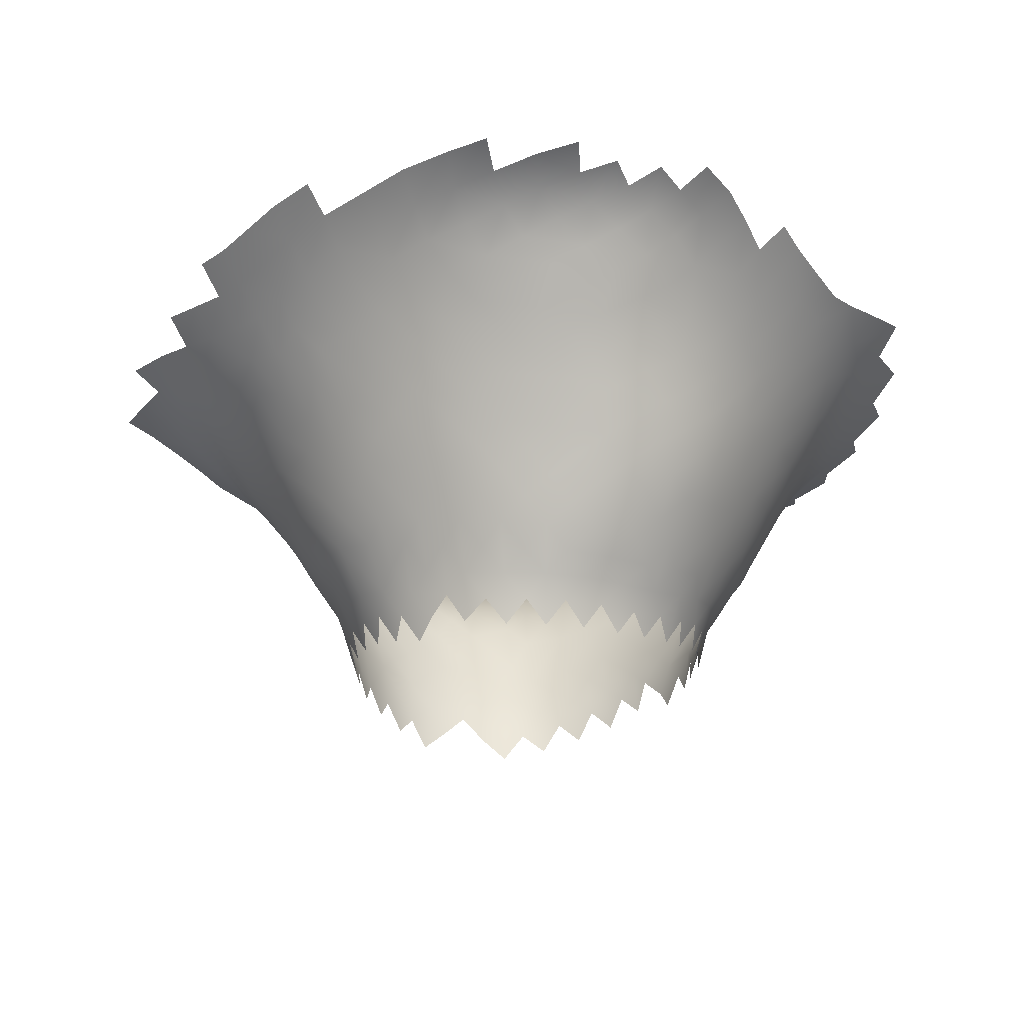
<metadata>
{"format":"obj","ext":"obj","renderer":"f3d","projection":"perspective","resolution":1024,"background":"white","views":[{"elev":-15.0,"azim":82.0,"up":"+Z"}]}
</metadata>
<code>
v 73.71 -1.091 7.263
v 83.86 3.611 4.328
v 83.55 3.932 4.758
v 82.51 7.975 9.972
v 80.41 2.894 3.204
v 79.91 2.36 2.902
v 79.85 3.253 4.683
v 80.5 4.242 5.402
v 80.44 3.79 4.908
v 80.72 4.717 5.873
v 81.3 4.688 5.601
v 81.85 4.53 5.309
v 78.36 0.8136 4.21
v 77.9 1.63 5.364
v 78.01 0.3893 4.599
v 78.83 2.37 4.709
v 79.28 3.033 4.967
v 79.38 2.645 4.419
v 78.89 -1.275 3.671
v 79.24 -2.071 3.898
v 79.69 -2.726 4.191
v 79.69 -2.396 3.6
v 78.78 -1.684 4.175
v 78.67 -2.087 4.722
v 78.32 -1.274 4.507
v 78.11 -0.4379 4.486
v 77.85 -0.8887 4.892
v 80.25 -3.222 4.446
v 80.88 -3.637 4.681
v 79.67 -2.101 3.001
v 80.77 -3.374 4.116
v 81.4 -3.644 4.336
v 83.49 -4.359 5.678
v 81.5 -4.766 6.135
v 80.91 -4.851 6.436
v 79.69 -3.511 5.297
v 79.78 -3.972 5.803
v 79.11 -2.879 5.026
v 83.11 -4.134 5.171
v 81.56 -3.916 4.878
v 82.32 -4.079 5.032
v 84.28 -4.065 5.736
v 85.43 -3.352 6.098
v 83.93 -4.467 6.196
v 86.57 -0.14 4.805
v 86.91 -0.175 5.729
v 86.78 0.2707 5.233
v 86.72 -1.51 6.368
v 86.98 -0.6185 6.246
v 86.71 -1.056 5.82
v 84.99 -3.534 5.686
v 85.91 2.166 4.658
v 86.92 0.7613 5.635
v 83.28 3.753 4.246
v 82.86 3.982 4.645
v 83.13 4.265 5.122
v 84.28 4.132 5.659
v 85.87 2.63 5.119
v 81.61 5.118 6.084
v 83.04 4.812 5.957
v 80.41 5.234 6.632
v 79.47 4.584 6.413
v 79.31 4.008 5.977
v 79.01 4.963 7.104
v 80.02 5.697 7.407
v 81.66 6.467 8.227
v 81.83 5.904 7.46
v 81.41 5.576 6.908
v 77.71 0.7971 5.225
v 78.09 1.186 4.806
v 77.47 -0.4618 5.423
v 77.71 -0.03054 5.004
v 76.52 0.3759 6.38
v 77.55 2.624 6.364
v 77.73 2.088 5.902
v 77.42 3.181 6.822
v 78.05 3.513 6.55
v 76.68 2.773 7.022
v 78.76 4.358 6.696
v 78.04 4.112 6.995
v 79.08 -3.333 5.56
v 77.23 -2.974 6.875
v 77.88 -3.202 6.586
v 78.56 -4.052 6.792
v 79.28 -4.352 6.585
v 80.62 -4.434 5.975
v 80.03 -5.448 7.407
v 80.28 -4.925 6.735
v 81.8 -5.583 7.424
v 80.42 -5.915 7.861
v 81.13 -5.789 7.643
v 83.5 -5.208 7.54
v 83.49 -4.824 6.601
v 84.42 -4.417 6.709
v 84.74 -4.001 6.195
v 85.2 -3.84 6.657
v 85.32 -4.254 7.793
v 84 -5.288 8.178
v 85.75 -4.076 8.292
v 84.93 -4.779 8.366
v 82.74 -6.092 8.524
v 83.31 -6.303 9.115
v 82.26 -5.856 7.977
v 86.33 -2.329 6.45
v 87.01 -1.602 7.31
v 87.49 -0.07209 7.576
v 87.62 -1.161 8.581
v 87.31 -1.692 8.202
v 88.26 -0.5092 9.749
v 87.28 -2.282 8.74
v 86.87 -2.779 8.381
v 87.62 -2.359 9.642
v 87.21 -2.868 9.317
v 86.45 -3.166 8.021
v 87.39 0.3951 7.052
v 87.11 0.3127 6.129
v 86.65 2.189 5.999
v 85.71 3.106 5.603
v 85.04 3.676 5.667
v 87.49 2.159 8.171
v 86.41 3.561 7.779
v 87.65 2.379 9.015
v 87.81 1.708 8.707
v 88.08 1.244 9.2
v 88.15 0.05252 9.3
v 84.69 4.631 7.099
v 85.85 3.47 6.518
v 83.87 5.077 7.039
v 83.89 4.563 6.09
v 82.92 5.894 7.774
v 83.9 5.657 8.082
v 82.45 5.666 7.19
v 84.38 5.772 8.732
v 85.22 5.102 8.665
v 85.58 4.431 8.011
v 80.39 6.181 7.901
v 78.26 4.77 7.404
v 78.98 6.254 8.271
v 79.71 6.202 8.146
v 78.72 7.121 8.714
v 80.7 7.385 9.005
v 80.23 6.86 8.57
v 75.89 2.255 7.201
v 74.12 0.827 7.282
v 74.52 1.385 7.331
v 73.62 0.4453 7.235
v 73.91 1.782 7.344
v 75.89 3.922 7.754
v 75.02 2.85 7.56
v 76.67 4.233 7.641
v 78.14 -4.611 7.534
v 78.44 -5.31 7.948
v 75.72 -3.286 7.606
v 80.7 -6.937 8.983
v 81.87 -7.137 9.307
v 80.04 -7.188 9.017
v 79.84 -8.07 9.303
v 80.19 -6.456 8.521
v 79.51 -6.613 8.652
v 79.01 -7.029 8.811
v 83 -7.046 9.751
v 84.48 -6.001 9.659
v 85.87 -5.478 10.52
v 86.41 -6.222 11.79
v 85.48 -6.29 10.98
v 82.28 -7.508 9.802
v 83.32 -7.367 10.3
v 82.61 -7.891 10.3
v 88.48 -1.594 10.68
v 87.68 -3.391 10.8
v 87.1 -4.043 10.56
v 85.41 -4.778 9.001
v 86.54 -4.067 9.676
v 85.88 -4.66 9.48
v 88.77 -0.8988 11.01
v 88.84 0.3019 10.86
v 89.86 -0.8104 12.27
v 87.53 -4.717 11.73
v 88.73 1.56 10.78
v 88.68 0.9039 10.41
v 88.37 1.461 10.01
v 87.88 2.591 9.859
v 87.34 4.101 10.45
v 87.01 3.423 9.014
v 86.3 4.457 9.3
v 87.93 3.572 10.79
v 88.93 2.637 11.61
v 87.56 4.963 11.53
v 89.14 1.558 11.54
v 85.51 5.565 9.739
v 86.1 5.174 9.952
v 86.74 4.638 10.17
v 82.8 7.176 9.438
v 84.86 6.864 10.52
v 85.27 7.157 11.04
v 81.67 4.161 4.842
v 80.49 3.047 3.827
v 81.03 3.848 4.638
v 80.44 3.379 4.399
v 80.96 3.5 4.125
v 79.59 1.993 3.272
v 79.84 3.66 5.2
v 79.92 4.145 5.695
v 81.1 4.254 5.132
v 79.94 2.894 4.126
v 79.53 2.31 3.857
v 78.6 0.45 3.664
v 78.52 1.609 4.456
v 79.01 2.007 4.153
v 78.74 1.29 3.891
v 78.35 2.003 5.018
v 78.67 -0.4209 3.586
v 79 -0.8658 3.164
v 79.17 -2.457 4.474
v 78.57 -2.518 5.263
v 78.48 -0.8512 4.033
v 78.34 0.003208 4.055
v 80.2 -2.921 3.868
v 81.01 -4.023 5.195
v 82.08 -3.855 4.529
v 81.8 -4.263 5.367
v 82.64 -4.391 5.528
v 83.03 -4.643 6.036
v 81.23 -4.412 5.671
v 82.12 -4.614 5.852
v 80.42 -4.022 5.504
v 80.28 -3.601 5.009
v 84.15 -3.62 4.791
v 83.85 -3.998 5.251
v 84.53 -3.649 5.265
v 83.83 -3.522 4.283
v 85.17 -3.072 5.173
v 85.69 -2.412 5.013
v 86.4 -1.395 5.352
v 86.38 -1.854 5.899
v 86.05 -2.144 5.432
v 86.67 -0.5979 5.296
v 85.58 -2.857 5.567
v 86.53 0.6775 4.767
v 86.38 0.2896 4.322
v 85.94 1.751 4.221
v 85.5 2.38 4.243
v 86.33 1.947 5.101
v 86.26 2.43 5.563
v 86.28 1.455 4.704
v 86.68 1.661 5.568
v 86.65 1.152 5.162
v 85.44 2.805 4.701
v 82.4 4.327 5.002
v 83.89 4.081 5.208
v 82.68 4.598 5.465
v 83.5 4.49 5.612
v 82.17 4.903 5.784
v 84.63 3.733 5.238
v 85.29 3.205 5.185
v 81.03 5.19 6.371
v 82.56 5.147 6.308
v 80.12 4.691 6.155
v 78.71 3.261 5.771
v 78.72 2.765 5.264
v 78.69 3.787 6.26
v 79.74 5.177 6.855
v 80.75 5.689 7.175
v 81.14 6.098 7.69
v 79.27 3.489 5.489
v 76.97 2.274 6.673
v 76.96 0.8631 6.093
v 76.03 0.8299 6.701
v 77 -0.06088 5.936
v 77.37 0.3865 5.624
v 76.13 -0.2509 6.593
v 75.17 -0.2763 7.043
v 75.57 1.325 7.048
v 76.26 1.831 6.872
v 76.59 1.362 6.526
v 78.14 2.959 6.079
v 78.21 2.439 5.576
v 76.52 3.326 7.343
v 77.31 3.765 7.2
v 77.7 -1.334 5.375
v 77.26 -0.9528 5.843
v 78.19 -1.706 5.032
v 77.93 -2.651 6.104
v 78.07 -2.163 5.56
v 78.51 -3.501 6.301
v 78.51 -2.982 5.813
v 78.82 -4.718 7.256
v 77.9 -3.849 7.064
v 76.56 -2.796 7.114
v 76.76 -2.127 6.696
v 77.57 -1.809 5.89
v 77.03 -1.503 6.274
v 76.41 -1.233 6.606
v 75.87 -2.509 7.287
v 79.58 -4.895 7.015
v 79.95 -4.438 6.292
v 81.96 -5.107 6.641
v 80.72 -5.358 7.16
v 83 -5.097 6.932
v 81.59 -6.133 8.159
v 82.09 -6.443 8.7
v 80.89 -6.319 8.354
v 82.94 -5.587 7.803
v 83.97 -4.834 7.162
v 84.87 -4.339 7.237
v 85.63 -3.678 7.143
v 84.46 -4.795 7.736
v 84.57 -5.412 8.95
v 84.08 -5.839 9.078
v 86.61 -2.597 7.431
v 86.97 -2.174 7.82
v 86.04 -3.494 7.633
v 85.98 -2.615 5.991
v 86.22 -2.889 7.005
v 86.68 -2.035 6.902
v 87.01 -1.08 6.787
v 87.26 -0.5932 7.188
v 87.8 -0.02401 8.467
v 87.9 -0.5755 8.938
v 87.97 -1.154 9.414
v 88.01 -1.742 9.923
v 86.24 -3.814 8.716
v 86.73 -3.373 9.027
v 87.54 0.9501 7.446
v 87.32 1.371 6.905
v 87.25 0.8343 6.516
v 87.21 -0.1291 6.655
v 87 1.299 6.026
v 87.02 1.838 6.43
v 86.12 2.943 6.033
v 87.31 1.949 7.307
v 86.74 2.961 7.282
v 86.05 4.189 8.365
v 86.86 3.206 8.123
v 86.54 3.822 8.675
v 87.26 2.79 8.535
v 87.59 1.53 7.824
v 88 0.5954 8.849
v 84.68 4.132 6.12
v 83.44 4.954 6.487
v 82.01 5.398 6.625
v 82.85 6.48 8.653
v 82.31 6.202 8.023
v 83.41 6.091 8.406
v 84.3 5.158 7.611
v 85.12 4.588 7.588
v 85.76 4.836 9.006
v 85.49 4.038 7.047
v 80.95 6.651 8.423
v 81.48 7.129 8.912
v 79.22 5.528 7.603
v 78.57 5.515 7.867
v 77.78 5.557 8.058
v 78.31 6.434 8.403
v 79.46 6.967 8.646
v 79.86 7.615 9.052
v 81.16 7.891 9.463
v 75.7 2.873 7.455
v 75.6 0.2814 6.877
v 75.07 0.9073 7.137
v 74.23 2.398 7.414
v 74.6 0.349 7.172
v 76.08 -1.832 6.907
v 76.59 -4.441 7.864
v 74.95 -2.858 7.556
v 74.4 -1.536 7.308
v 74.73 -0.867 7.174
v 79.62 -5.948 8.047
v 79.22 -5.358 7.656
v 81.17 -7.446 9.421
v 81.39 -6.722 8.838
v 82.6 -6.75 9.224
v 80.48 -7.731 9.387
v 81.55 -7.957 9.832
v 80.78 -8.304 9.699
v 78.85 -6.013 8.292
v 79.46 -7.554 9.057
v 77.71 -5.465 8.177
v 83.72 -6.544 9.685
v 85.73 -5.134 9.949
v 84 -6.863 10.28
v 86.14 -5.844 11.18
v 84.89 -6.727 10.89
v 84.26 -7.215 10.87
v 88.63 -0.3492 10.53
v 89.01 -1.305 11.53
v 89.35 -0.6403 11.82
v 89.25 0.3917 11.62
v 88.98 -2.289 11.85
v 88.21 -2.707 11.05
v 86.84 -5.359 11.46
v 86.6 -5.021 10.87
v 88.34 2.1 10.33
v 89 0.9506 11.18
v 87.86 3.112 10.3
v 87.46 3.018 9.369
v 86.77 5.137 10.76
v 88.81 2.115 11.18
v 88.44 3.092 11.21
v 88.37 2.603 10.75
v 88 4.026 11.3
v 88.56 3.618 11.68
v 84.26 6.874 10.04
v 86.02 5.776 10.56
v 87.43 4.529 10.99
v 84.92 5.767 9.316
v 84 7.689 10.56
v 85.74 6.602 11.03
v 86.95 5.484 11.29
v 86.22 6.076 11.06
v 87.64 -1.739 9.081
v 88.07 -2.304 10.48
v 86.54 2.735 6.448
v 86.28 3.303 6.908
v 75.13 -2.059 7.337
v 87.14 2.584 7.697
v 88.5 0.1941 10.09
v 84.69 -6.335 10.27
v 85.93 3.858 7.435
v 89.86 0.7761 12.23
v 76.5 -3.573 7.54
v 77.24 -3.762 7.358
v 89.33 2.122 11.94
v 88.47 -3.007 11.65
v 75.77 -0.809 6.83
v 87.82 1.07 8.344
v 87.07 -3.533 9.942
v 83.48 -5.71 8.421
v 88.37 -1.07 10.2
v 89.02 -0.257 11.33
v 87.91 -3.69 11.41
v 82.52 -4.941 6.366
v 87.7 0.4786 7.966
v 86.97 2.382 6.843
v 76.72 -0.611 6.24
v 85.25 -5.902 10.35
v 89.43 -1.57 12.06
v 89.46 1.073 11.9
v 87.28 -4.404 11.16
v 86.41 -4.673 10.27
v 89.62 0.08558 12.05
v 87.59 -2.943 10.21
v 83.45 6.756 9.337
v 83.92 6.297 9.102
v 85.08 4.118 6.598
v 84.29 4.62 6.593
v 88.65 -2.001 11.26
v 81.98 7.561 9.423
v 73.58 1.27 7.275
v 77.37 -2.366 6.395
v 88.01 1.955 9.517
v 88.31 0.7364 9.655
v 77.17 1.739 6.229
v 87.31 -1.102 7.7
v 84.75 5.148 8.149
v 83.42 5.511 7.455
v 85.83 -3.123 6.541
v 87.59 -0.586 8.083
v 75.43 -1.385 7.086
v 79.69 -3.097 4.757
v 83.41 7.491 10.03
v 79.14 -3.808 6.088
v 81.35 -5.268 6.879
v 82.45 -5.395 7.223
v 87.34 3.584 9.92
v 86.84 4.018 9.583
v 82.97 5.333 6.869
v 84.7 6.307 9.796
v 82.21 6.808 8.824
v 77.48 4.591 7.61
v 88.2 -4.023 11.96
v 81.66 8.365 9.948
v 77.48 1.248 5.768
v 85.43 3.602 6.095
v 77.39 -4.539 7.78
v 80.01 2.603 3.527
v 74.97 2.051 7.396
v 73.95 -0.2837 7.218
v 85.34 6.231 10.36
v 85.09 -5.481 9.616
v 81.36 3.371 3.172
v 83.03 3.703 3.707
v 83.58 3.487 3.769
v 84.16 3.323 3.844
v 85.18 2.558 3.772
v 86.04 1.392 3.749
v 86.23 0.6718 3.804
v 86.3 -0.0936 3.824
v 86.25 -0.8804 3.833
v 85.19 -2.488 3.646
v 83.54 -3.448 3.772
v 81.73 -3.421 3.389
v 79.2 0.05145 2.253
v 79.54 1.695 2.655
v 73.09 0.9065 7.199
v 74.19 -2.358 7.453
v 74.82 -3.701 7.714
v 74.06 -3.202 7.611
v 75.73 -4.137 7.848
v 78.34 -6.508 8.589
v 80.12 -8.607 9.534
v 81.84 -8.467 10.19
v 83.6 -7.72 10.84
v 85.14 -7.099 11.49
v 85.74 -6.665 11.59
v 87.12 -5.722 12.03
v 87.84 -5.079 12.26
v 88.9 -3.283 12.22
v 89.51 -2.481 12.37
v 89.98 -1.783 12.49
v 90.18 -0.02729 12.44
v 89.74 1.659 12.21
v 89.69 2.584 12.29
v 89.17 3.155 12.01
v 88.11 4.517 11.8
v 84.54 7.932 11.08
v 83.08 8.312 10.5
v 80.32 8.186 9.483
v 79.04 7.77 9.062
v 78.02 7.305 8.804
v 77.56 6.532 8.569
v 76.82 5.214 8.117
v 75.31 3.718 7.539
v 74.44 3.166 7.455
v 85.62 2.012 3.764
v 85 2.922 4.287
v 84.47 3.333 4.339
v 84.66 2.942 3.81
v 84.86 3.297 4.775
v 84.22 3.679 4.793
v 80.91 3.308 3.507
v 86.07 -1.691 4.9
v 86.15 -1.283 4.356
v 85.92 -1.667 3.933
v 85.75 -2.016 4.49
v 86.38 -0.9368 4.831
v 86.33 -0.49 4.332
v 86.23 1.03 4.286
v 85.29 -2.681 4.633
v 85.48 -2.293 4.067
v 84.99 -2.847 4.203
v 84.68 -2.915 3.731
v 84.44 -3.247 4.286
v 84.77 -3.202 4.754
v 84.13 -3.241 3.783
v 83.5 -3.838 4.747
v 83.21 -3.7 4.234
v 82.92 -3.556 3.705
v 82.79 -3.902 4.653
v 82.52 -3.719 4.13
v 82.32 -3.553 3.578
v 81.89 -3.648 3.975
v 81.27 -3.426 3.766
v 81.16 -3.231 3.186
v 80.68 -3.116 3.533
v 80.62 -2.871 2.939
v 80.14 -2.685 3.279
v 80.12 -2.394 2.677
v 79.31 -1.675 3.349
v 79.65 -1.799 2.398
v 79.31 -1.331 2.769
v 79.09 -0.4261 2.68
v 78.87 0.02471 3.177
v 78.93 0.8967 3.35
v 79.06 0.4934 2.792
v 79.29 0.9362 2.431
v 79.26 1.3 3.026
v 79.18 1.651 3.599
v 82.22 4.004 4.521
v 82.46 3.643 3.565
v 82.65 3.782 4.135
v 81.58 3.815 4.335
v 81.44 3.602 3.806
v 81.89 3.634 3.45
v 82.05 3.751 4
f 54 3 2 483
f 517 407 461 4
f 516 195 194 407
f 572 198 204 196
f 572 196 569 575
f 572 573 200 198
f 569 196 12 249
f 569 249 55 571
f 5 476 205 197
f 6 201 206 476
f 531 197 199 200
f 7 17 265 202
f 7 202 9 199
f 7 199 197 205
f 7 205 18 17
f 8 203 258 10
f 8 10 11 204
f 8 204 198 9
f 8 9 202 203
f 9 198 200 199
f 10 258 61 256
f 10 256 59 11
f 11 59 253 12
f 11 12 196 204
f 12 253 251 249
f 564 207 13 210
f 564 210 568 567
f 564 565 563 207
f 13 15 69 70
f 13 70 208 210
f 13 207 217 15
f 14 473 453 75
f 14 75 277 211
f 14 211 208 70
f 14 70 69 473
f 15 72 270 69
f 15 217 26 72
f 16 211 277 260
f 16 260 17 18
f 16 18 206 209
f 16 209 208 211
f 17 260 259 265
f 18 205 476 206
f 562 213 212 563
f 561 559 19 213
f 19 23 25 216
f 19 216 212 213
f 19 559 20 23
f 20 214 24 23
f 20 559 30 22
f 20 22 21 214
f 21 460 38 214
f 21 22 557 218
f 21 218 28 460
f 23 24 282 25
f 24 215 284 282
f 24 214 38 215
f 25 282 280 27
f 25 27 26 216
f 26 27 71 72
f 26 217 212 216
f 27 280 281 71
f 28 227 36 460
f 28 218 555 31
f 28 31 29 227
f 29 219 226 227
f 29 31 553 32
f 29 32 40 219
f 32 552 220 40
f 33 44 93 223
f 33 223 222 39
f 33 39 546 229
f 33 229 42 44
f 34 297 463 35
f 34 35 86 224
f 34 224 221 225
f 34 225 432 297
f 35 463 298 88
f 35 88 296 86
f 36 37 462 81
f 36 81 38 460
f 36 227 226 37
f 37 296 85 462
f 37 226 86 296
f 38 81 286 215
f 39 222 41 549
f 39 549 547 546
f 40 221 224 219
f 40 220 41 221
f 41 222 225 221
f 41 220 550 549
f 541 539 232 544
f 544 232 51 230
f 544 230 228 543
f 539 233 238 232
f 539 540 535 233
f 42 95 94 44
f 42 229 228 230
f 42 230 51 95
f 43 457 306 96
f 43 96 95 51
f 43 51 232 238
f 43 238 313 457
f 44 94 304 93
f 535 532 236 233
f 532 234 235 236
f 532 533 536 234
f 536 237 50 234
f 536 537 45 237
f 45 47 46 237
f 45 240 239 47
f 46 116 327 49
f 46 49 50 237
f 46 47 53 116
f 47 239 247 53
f 48 316 105 315
f 48 315 104 235
f 48 235 234 50
f 48 50 49 316
f 49 327 317 316
f 52 58 244 243
f 52 243 245 241
f 52 242 248 58
f 53 328 326 116
f 53 247 246 328
f 54 55 56 3
f 3 56 252 250
f 3 250 530 2
f 55 249 251 56
f 56 251 60 252
f 57 129 446 339
f 57 339 119 254
f 57 254 530 250
f 57 250 252 129
f 58 118 330 244
f 58 248 255 118
f 59 256 68 341
f 59 341 257 253
f 60 257 467 340
f 60 340 129 252
f 60 251 253 257
f 61 262 65 263
f 61 263 68 256
f 61 258 62 262
f 62 79 64 262
f 62 258 203 63
f 62 63 261 79
f 63 203 202 265
f 63 265 259 261
f 64 137 352 351
f 64 351 65 262
f 64 79 80 137
f 65 351 139 136
f 65 136 264 263
f 66 349 350 469
f 66 469 342 343
f 66 343 67 264
f 66 264 136 349
f 67 343 130 132
f 67 132 341 68
f 67 68 263 264
f 69 270 267 473
f 71 281 435 269
f 71 269 270 72
f 73 271 359 268
f 73 268 275 267
f 73 267 270 269
f 73 269 435 271
f 74 266 78 76
f 74 76 77 276
f 74 276 277 75
f 74 75 453 266
f 76 78 278 279
f 76 279 80 77
f 77 80 79 261
f 77 261 259 276
f 78 143 358 278
f 78 266 274 143
f 80 279 470 137
f 81 462 285 286
f 82 422 421 289
f 82 289 290 450
f 82 450 283 83
f 82 83 288 422
f 83 283 286 285
f 83 285 84 288
f 84 287 151 288
f 84 285 462 85
f 84 85 295 287
f 85 296 88 295
f 86 226 219 224
f 87 90 368 369
f 87 369 287 295
f 87 295 88 298
f 87 298 91 90
f 89 103 300 91
f 89 91 298 463
f 89 463 297 464
f 89 464 303 103
f 90 302 158 368
f 90 91 300 302
f 92 98 428 303
f 92 303 464 299
f 92 299 93 304
f 92 304 307 98
f 93 299 432 223
f 94 305 307 304
f 94 95 96 305
f 96 306 97 305
f 97 99 172 100
f 97 100 307 305
f 97 306 312 99
f 98 308 309 428
f 98 307 100 308
f 99 322 174 172
f 99 312 114 322
f 100 172 480 308
f 101 102 372 301
f 101 301 300 103
f 101 103 303 428
f 101 428 309 102
f 102 379 161 372
f 102 309 162 379
f 104 315 310 314
f 104 314 457 313
f 104 313 236 235
f 105 454 108 311
f 105 311 310 315
f 105 316 317 454
f 106 433 318 458
f 106 458 454 317
f 106 317 327 115
f 106 115 324 433
f 107 319 320 411
f 107 411 110 108
f 107 108 454 458
f 107 458 318 319
f 108 110 111 311
f 109 417 385 429
f 109 429 321 320
f 109 320 319 125
f 109 125 452 417
f 110 411 112 113
f 110 113 323 111
f 111 323 322 114
f 111 114 310 311
f 112 321 412 442
f 112 442 427 113
f 112 411 320 321
f 113 427 173 323
f 114 312 314 310
f 115 327 116 326
f 115 326 325 324
f 117 413 434 329
f 117 329 328 246
f 117 246 243 244
f 117 244 330 413
f 118 474 127 330
f 118 255 119 474
f 119 339 445 474
f 119 255 529 254
f 120 336 122 123
f 120 123 426 337
f 120 337 331 416
f 120 416 334 336
f 121 333 335 334
f 121 334 416 332
f 121 332 414 419
f 121 419 135 333
f 122 396 182 451
f 122 451 124 123
f 122 336 184 396
f 123 124 338 426
f 124 451 181 452
f 124 452 125 338
f 125 319 318 338
f 126 345 455 346
f 126 346 348 445
f 126 445 339 446
f 126 446 128 345
f 127 348 419 414
f 127 414 413 330
f 127 474 445 348
f 128 456 131 345
f 128 446 129 340
f 128 340 467 456
f 130 343 342 344
f 130 344 131 456
f 130 456 467 132
f 131 344 444 133
f 131 133 455 345
f 132 467 257 341
f 133 444 468 406
f 133 406 134 455
f 134 406 190 347
f 134 347 333 135
f 134 135 346 455
f 135 419 348 346
f 136 139 142 349
f 137 470 353 352
f 138 354 140 355
f 138 355 142 139
f 138 139 351 352
f 138 352 353 354
f 141 357 448 350
f 141 350 349 142
f 141 142 355 356
f 143 477 149 358
f 143 274 273 477
f 144 449 147 145
f 144 145 360 362
f 144 362 478 146
f 145 147 361 477
f 145 477 273 360
f 148 150 278 358
f 150 470 279 278
f 151 152 378 475
f 151 475 422 288
f 151 287 369 152
f 152 369 368 376
f 153 365 415 294
f 153 294 289 421
f 1 478 367 366
f 154 370 373 156
f 154 156 159 158
f 154 158 302 371
f 154 371 155 370
f 155 166 374 370
f 155 371 301 372
f 155 372 161 166
f 156 373 157 377
f 156 377 160 159
f 158 159 376 368
f 161 167 168 166
f 161 379 381 167
f 162 418 381 379
f 162 309 308 480
f 162 480 436 418
f 163 392 391 382
f 163 382 165 436
f 163 436 480 380
f 163 380 440 392
f 165 383 418 436
f 169 175 386 447
f 169 447 390 412
f 169 412 321 429
f 169 429 385 175
f 170 390 424 431
f 170 431 439 171
f 170 171 427 442
f 170 442 412 390
f 171 439 392 440
f 171 440 173 427
f 172 174 380 480
f 173 440 380 174
f 173 174 322 323
f 175 430 387 386
f 175 385 176 430
f 176 394 388 430
f 176 385 417 180
f 176 180 179 394
f 177 437 386 387
f 178 391 392 439
f 178 439 431 471
f 179 398 189 394
f 179 180 181 393
f 179 393 400 398
f 180 417 452 181
f 181 451 182 393
f 182 395 400 393
f 182 396 465 395
f 183 405 401 186
f 183 186 395 465
f 183 465 466 192
f 183 192 397 405
f 184 466 465 396
f 184 336 334 335
f 184 335 185 466
f 185 191 192 466
f 185 335 333 347
f 185 347 190 191
f 186 401 402 399
f 186 399 400 395
f 187 423 189 398
f 187 398 400 399
f 188 405 397 409
f 189 423 512 438
f 189 438 388 394
f 190 479 404 191
f 190 406 468 479
f 191 404 397 192
f 193 448 4 461
f 193 461 403 443
f 193 443 342 469
f 193 469 350 448
f 194 195 408 479
f 194 479 468 403
f 194 403 461 407
f 201 568 209 206
f 568 210 208 209
f 207 563 212 217
f 215 286 283 284
f 222 223 432 225
f 228 229 546 231
f 233 236 313 238
f 239 538 245 247
f 243 246 247 245
f 248 526 529 255
f 529 527 530 254
f 259 260 277 276
f 266 453 275 274
f 267 275 453 473
f 268 359 360 273
f 268 273 274 275
f 271 425 272 359
f 271 435 293 425
f 272 367 478 362
f 272 362 360 359
f 272 425 459 367
f 280 291 292 281
f 280 282 284 291
f 281 292 293 435
f 283 450 291 284
f 289 294 363 290
f 290 363 293 292
f 290 292 291 450
f 293 363 459 425
f 294 415 459 363
f 297 432 299 464
f 300 301 371 302
f 306 457 314 312
f 318 433 426 338
f 324 337 426 433
f 324 325 331 337
f 325 326 328 329
f 325 329 434 331
f 331 434 332 416
f 332 434 413 414
f 342 443 444 344
f 357 472 4 448
f 364 421 422 475
f 366 367 459 415
f 370 374 375 373
f 381 418 383 384
f 386 437 389 447
f 387 430 388 441
f 388 438 420 441
f 389 424 390 447
f 397 404 410 409
f 403 468 444 443
f 404 479 408 410
f 449 144 146 495
f 366 415 365 496
f 365 497 498 496
f 365 153 499 497
f 153 421 364 499
f 378 152 376 500
f 376 159 160 500
f 157 373 375 501
f 374 166 168 502
f 167 381 384 503
f 383 165 505 504
f 165 382 164 505
f 164 382 391 506
f 391 178 507 506
f 471 431 424 508
f 424 389 509 508
f 389 437 510 509
f 177 387 441 511
f 423 187 514 513
f 187 399 402 514
f 401 405 188 515
f 357 141 356 518
f 356 355 140 519
f 140 354 521 520
f 354 353 522 521
f 353 470 150 522
f 148 358 149 523
f 149 477 361 524
f 245 538 486 241
f 242 52 241 525
f 248 242 485 526
f 527 529 526 528
f 2 530 527 484
f 532 535 534 533
f 536 533 489 537
f 45 537 488 240
f 538 239 240 487
f 200 573 481 531
f 539 541 490 540
f 541 544 543 542
f 543 228 231 545
f 231 546 547 491
f 547 549 550 548
f 550 220 552 551
f 552 32 553 492
f 31 555 554 553
f 218 557 556 555
f 557 22 30 558
f 559 561 560 30
f 562 563 565 493
f 564 567 566 565
f 567 568 201 494
f 55 54 482 571
f 569 571 570 575
f 572 575 574 573

</code>
